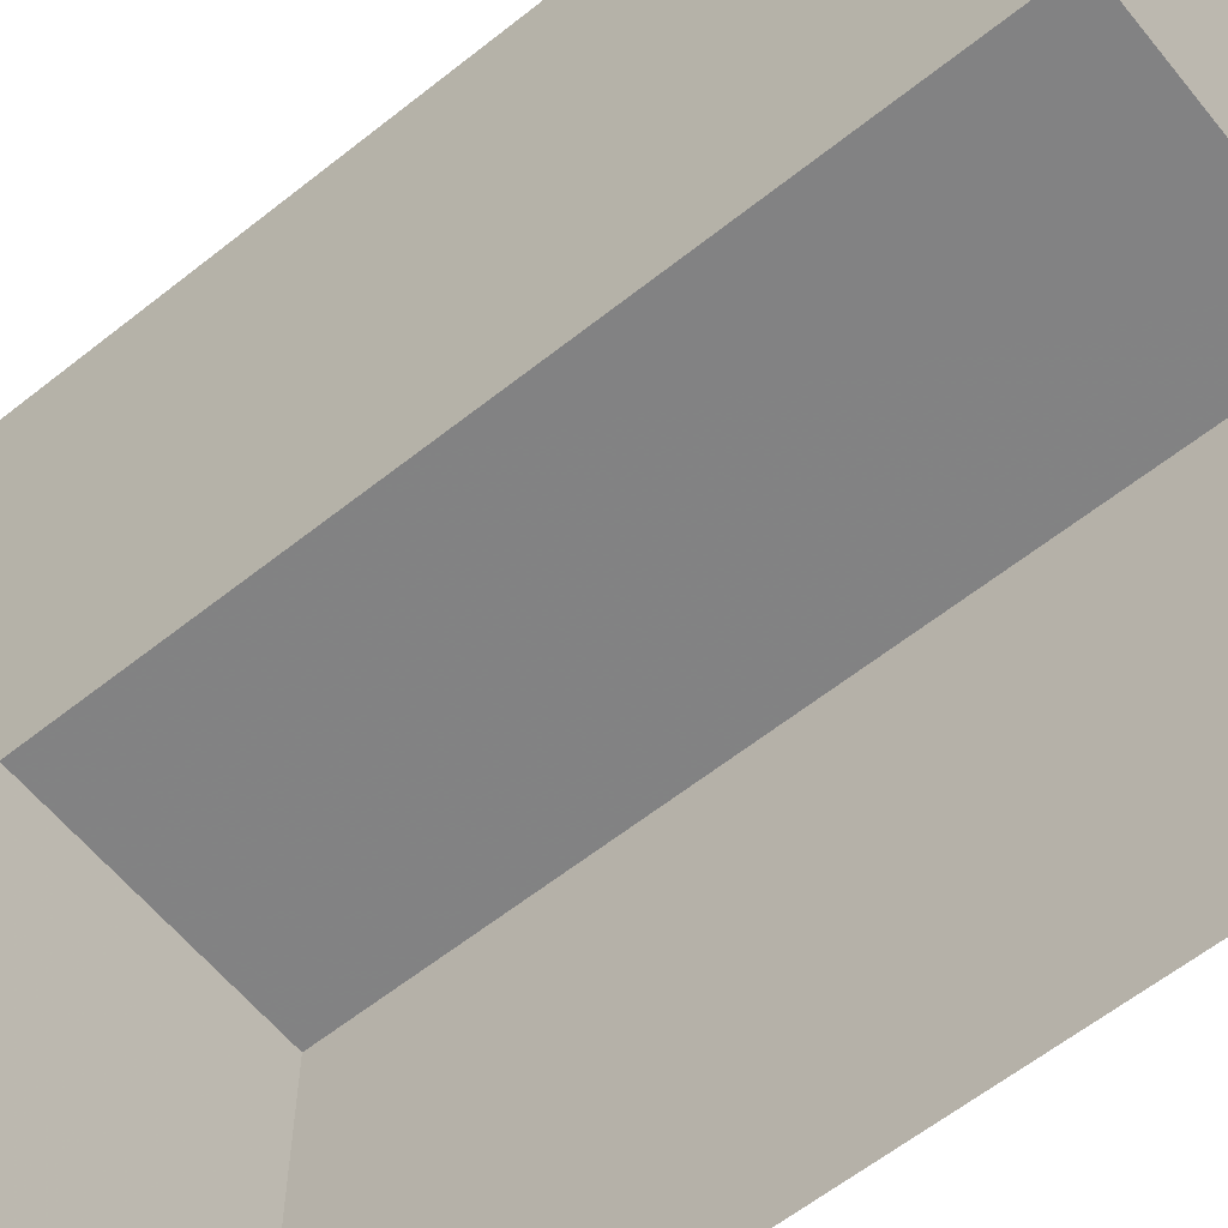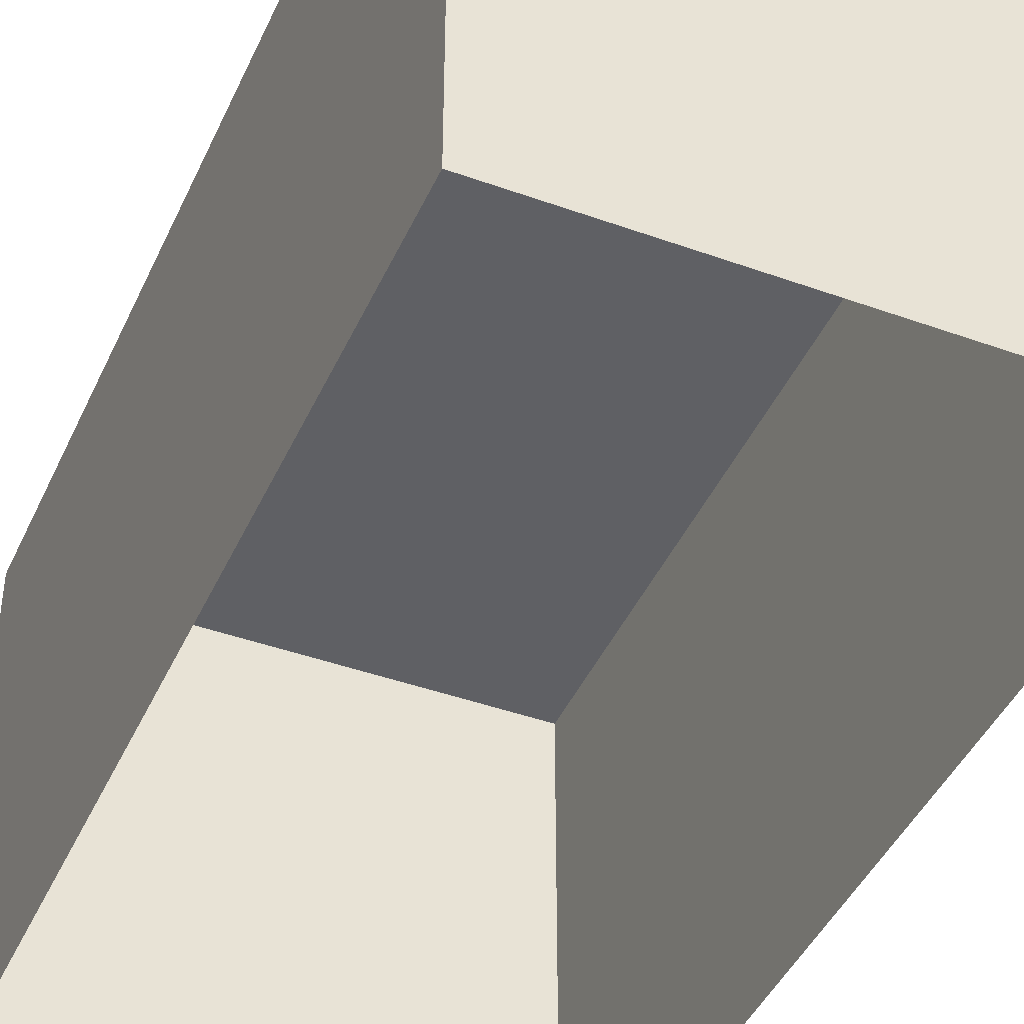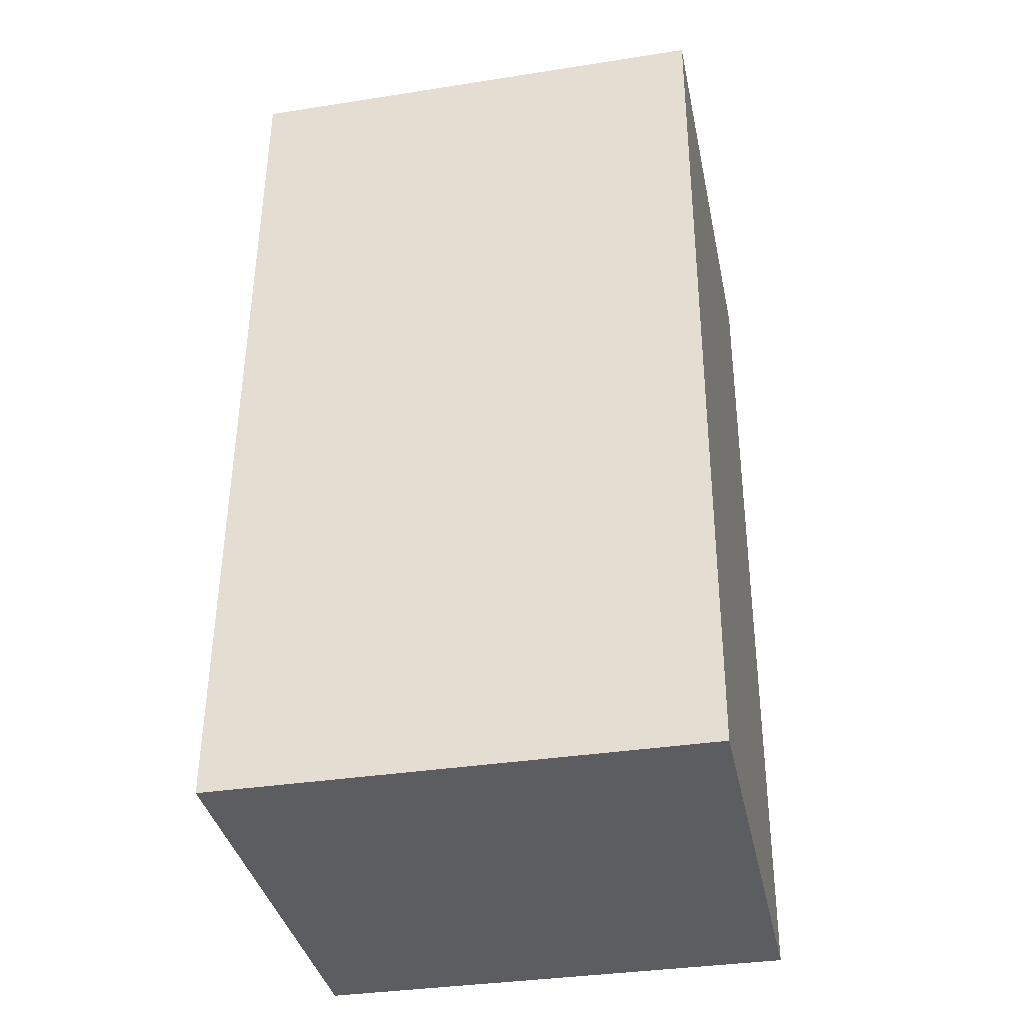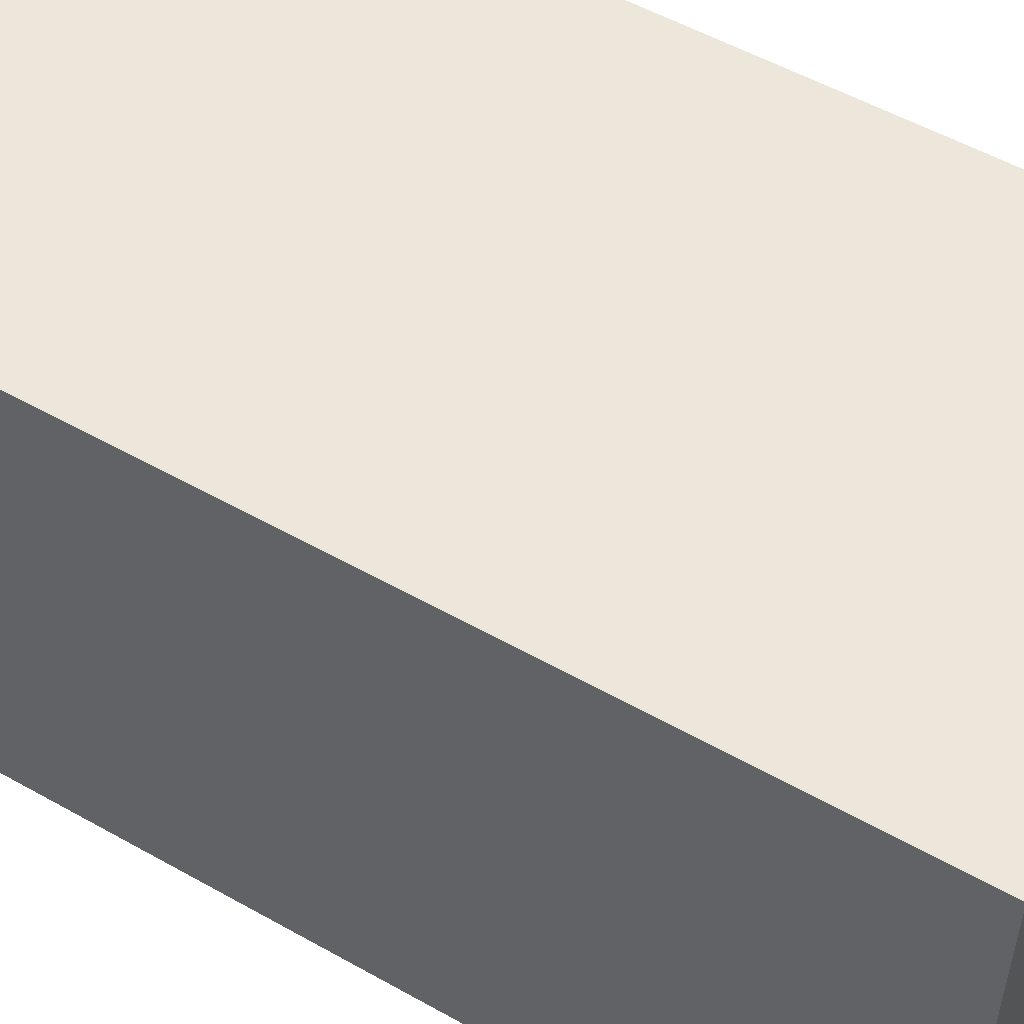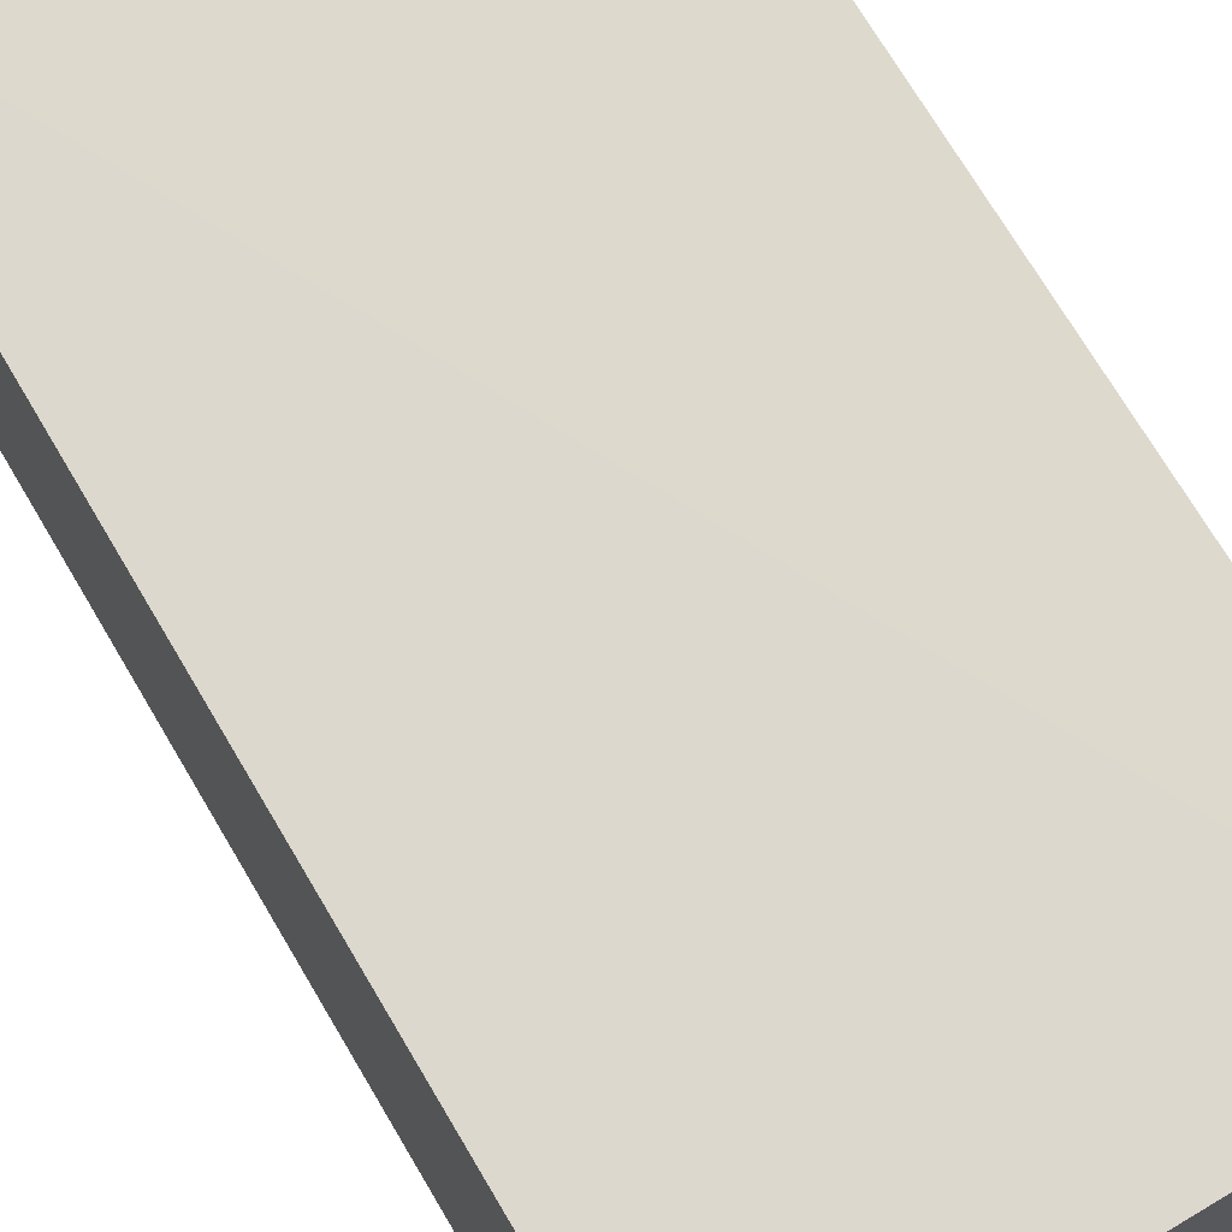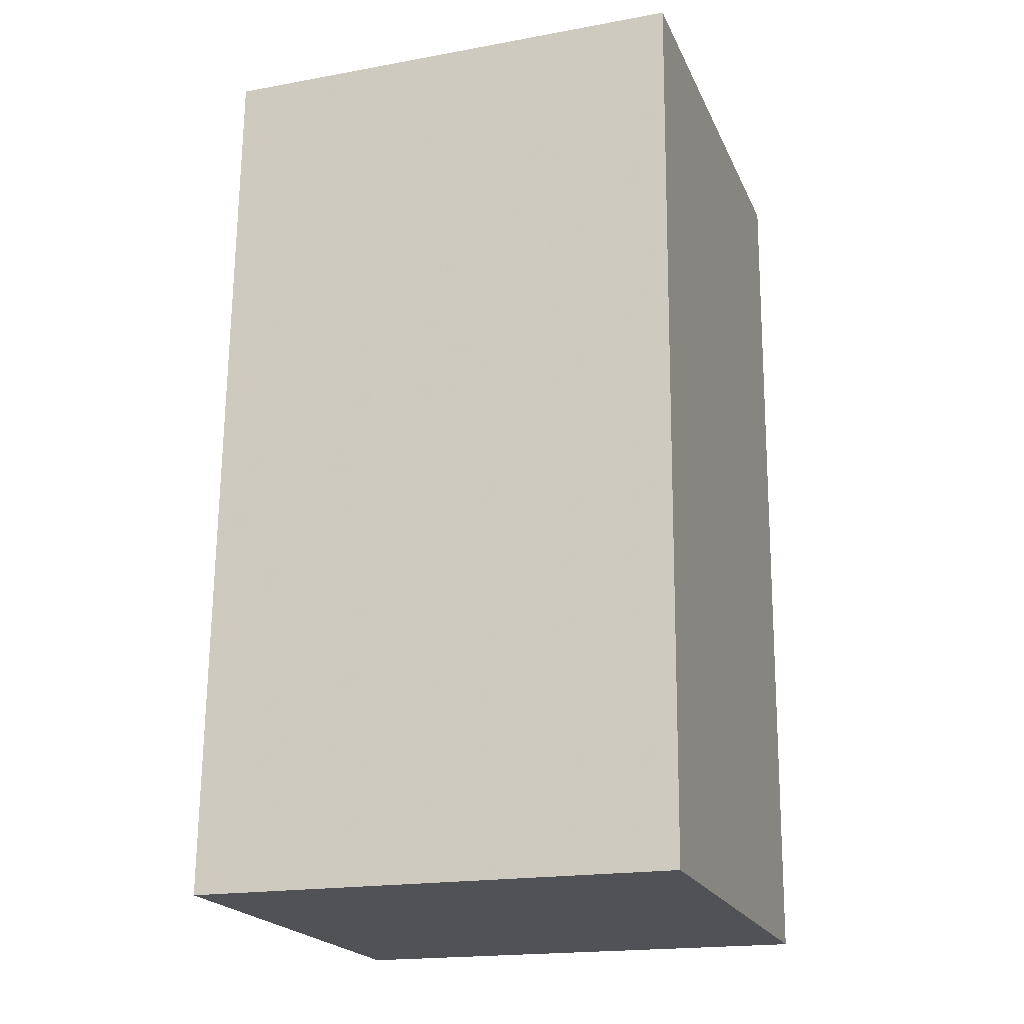
<metadata>
{"format":"obj","ext":"obj","renderer":"f3d","projection":"perspective","resolution":1024,"background":"white","views":[{"elev":-60.9,"azim":127.5,"up":"+Z"},{"elev":-43.4,"azim":155.3,"up":"+Z"},{"elev":-35.2,"azim":-78.3,"up":"+Y"},{"elev":53.9,"azim":-60.6,"up":"+Z"},{"elev":72.0,"azim":147.8,"up":"+Z"},{"elev":-19.0,"azim":-71.0,"up":"+Y"}]}
</metadata>
<code>
v -8.918e+04 -9.9e+04 8.169
v -8.918e+04 -9.901e+04 8.168
v -8.918e+04 -9.901e+04 8.168
v -8.918e+04 -9.9e+04 8.168
v -8.918e+04 -9.901e+04 11.05
v -8.918e+04 -9.9e+04 11.05
v -8.918e+04 -9.901e+04 11.05
v -8.918e+04 -9.9e+04 11.05
f 1 2 3
f 1 4 2
f 5 6 7
f 5 8 6
f 6 1 3
f 7 6 3
f 5 2 4
f 8 5 4
f 5 3 2
f 5 7 3
f 8 4 1
f 6 8 1

</code>
